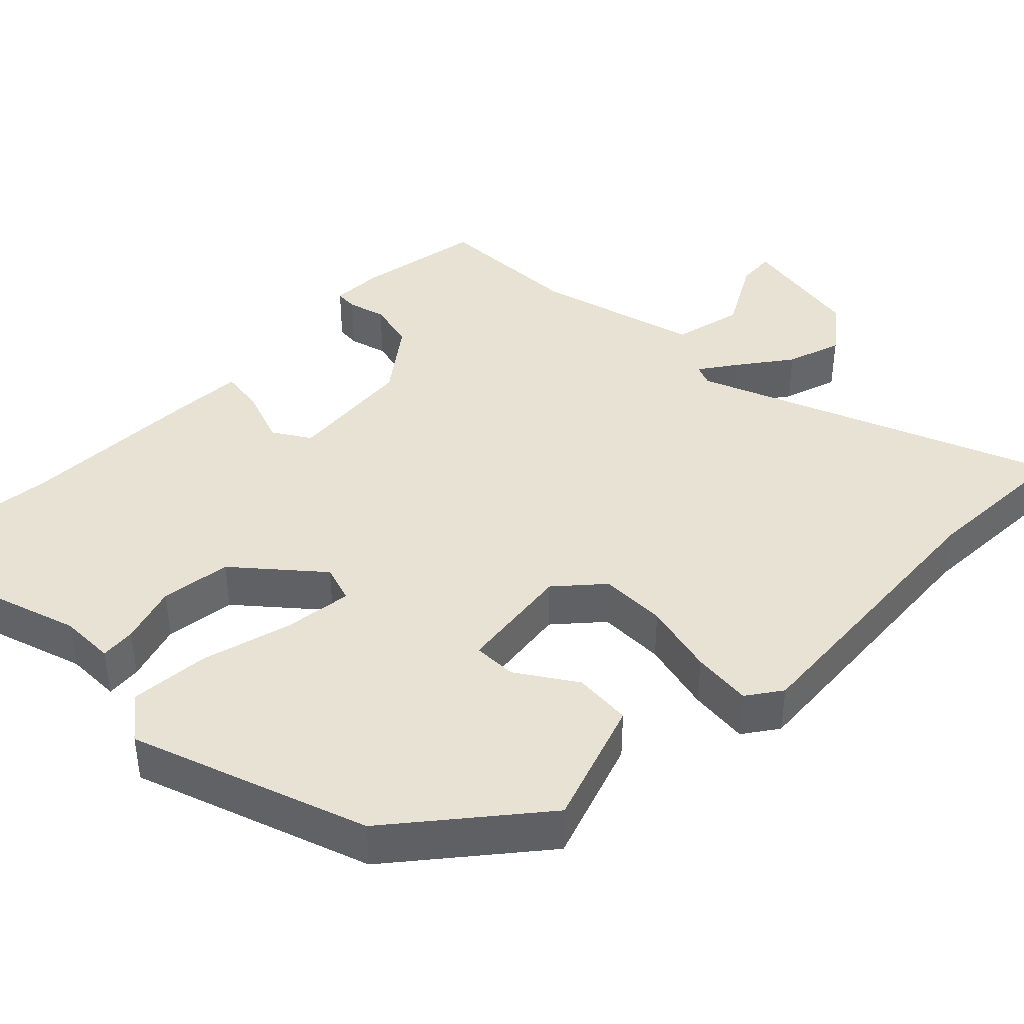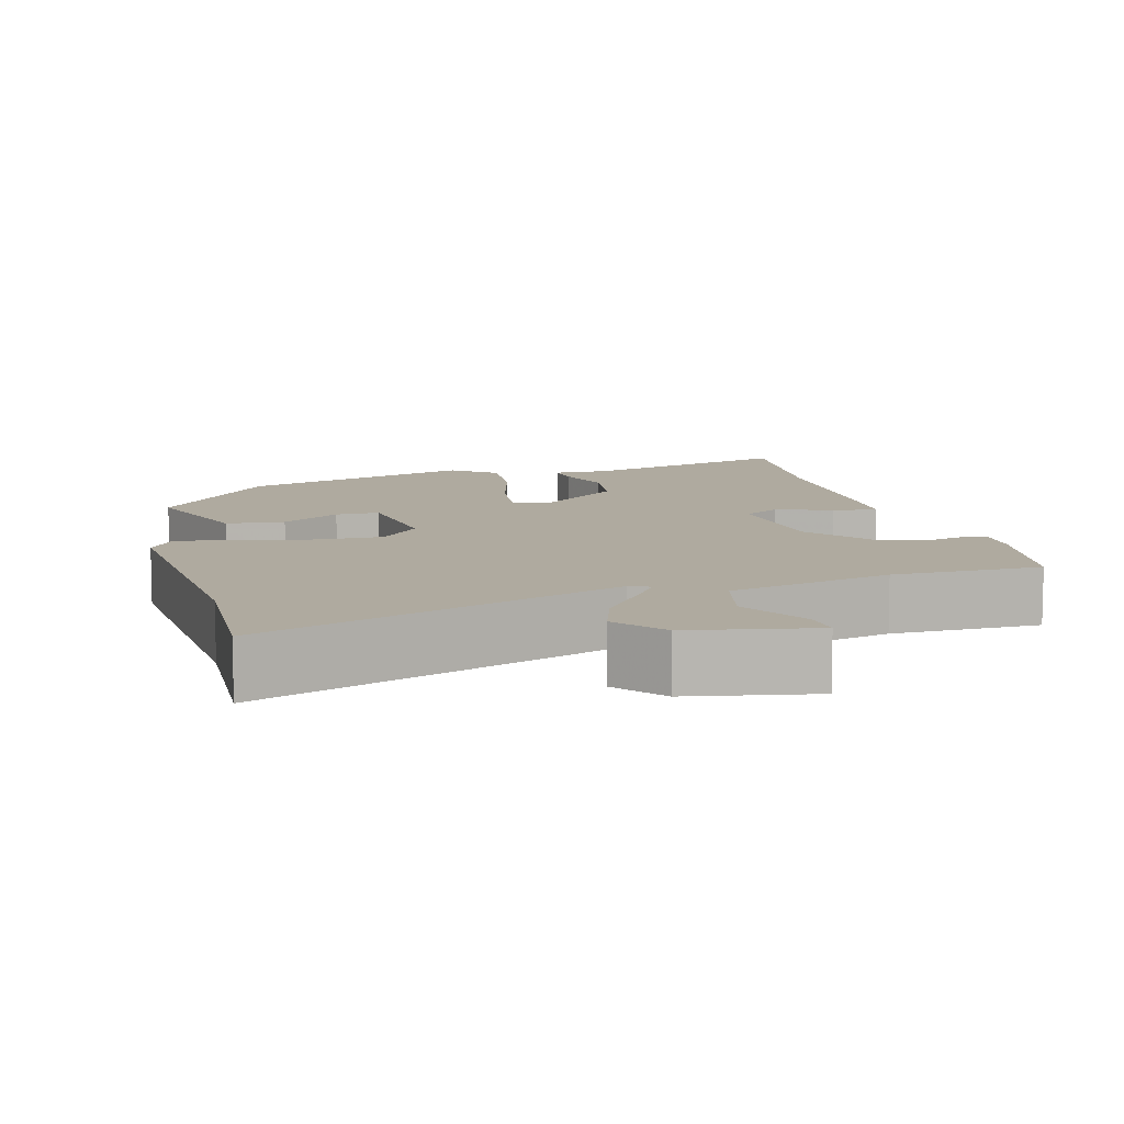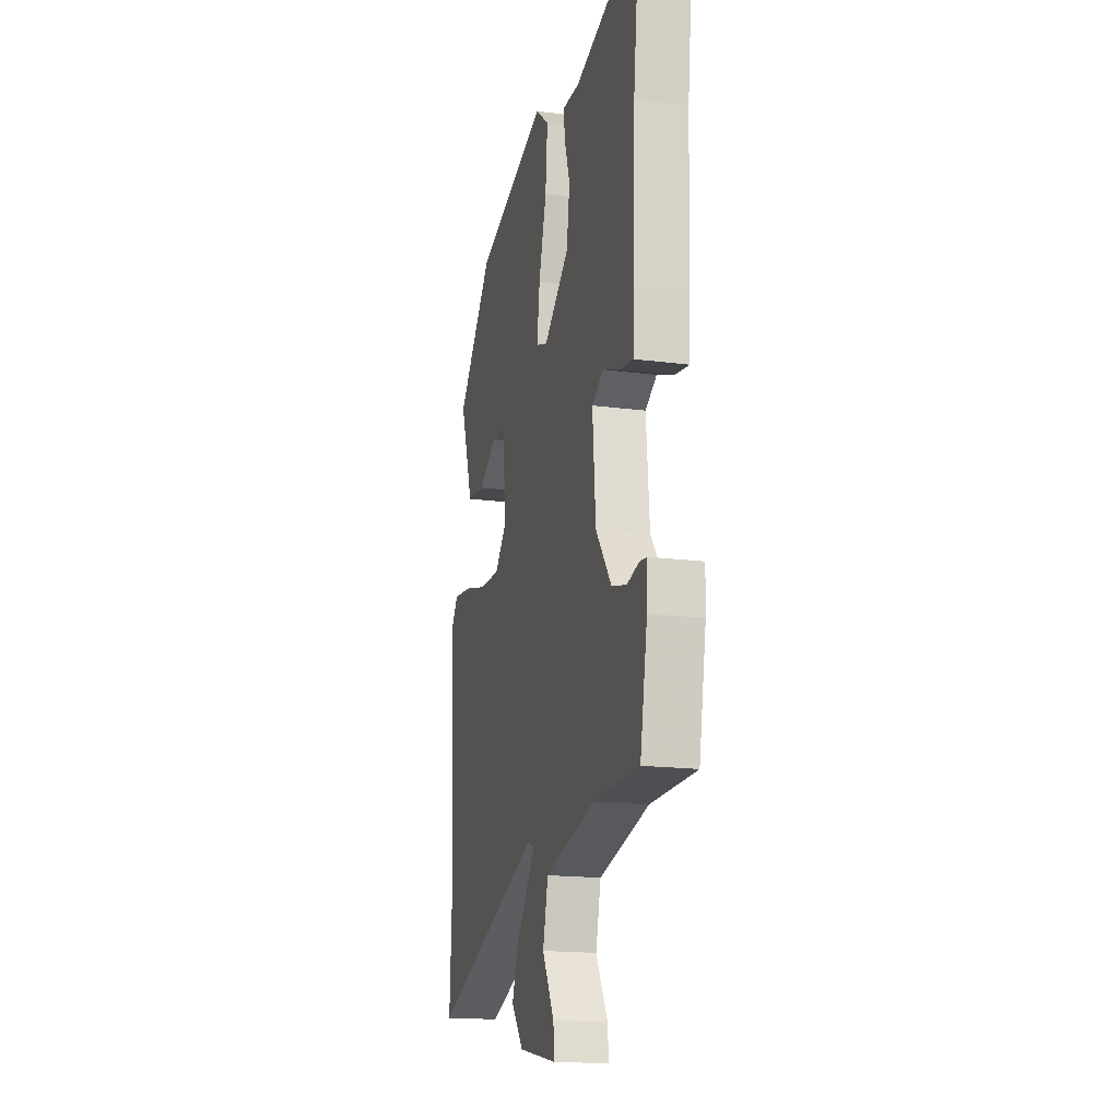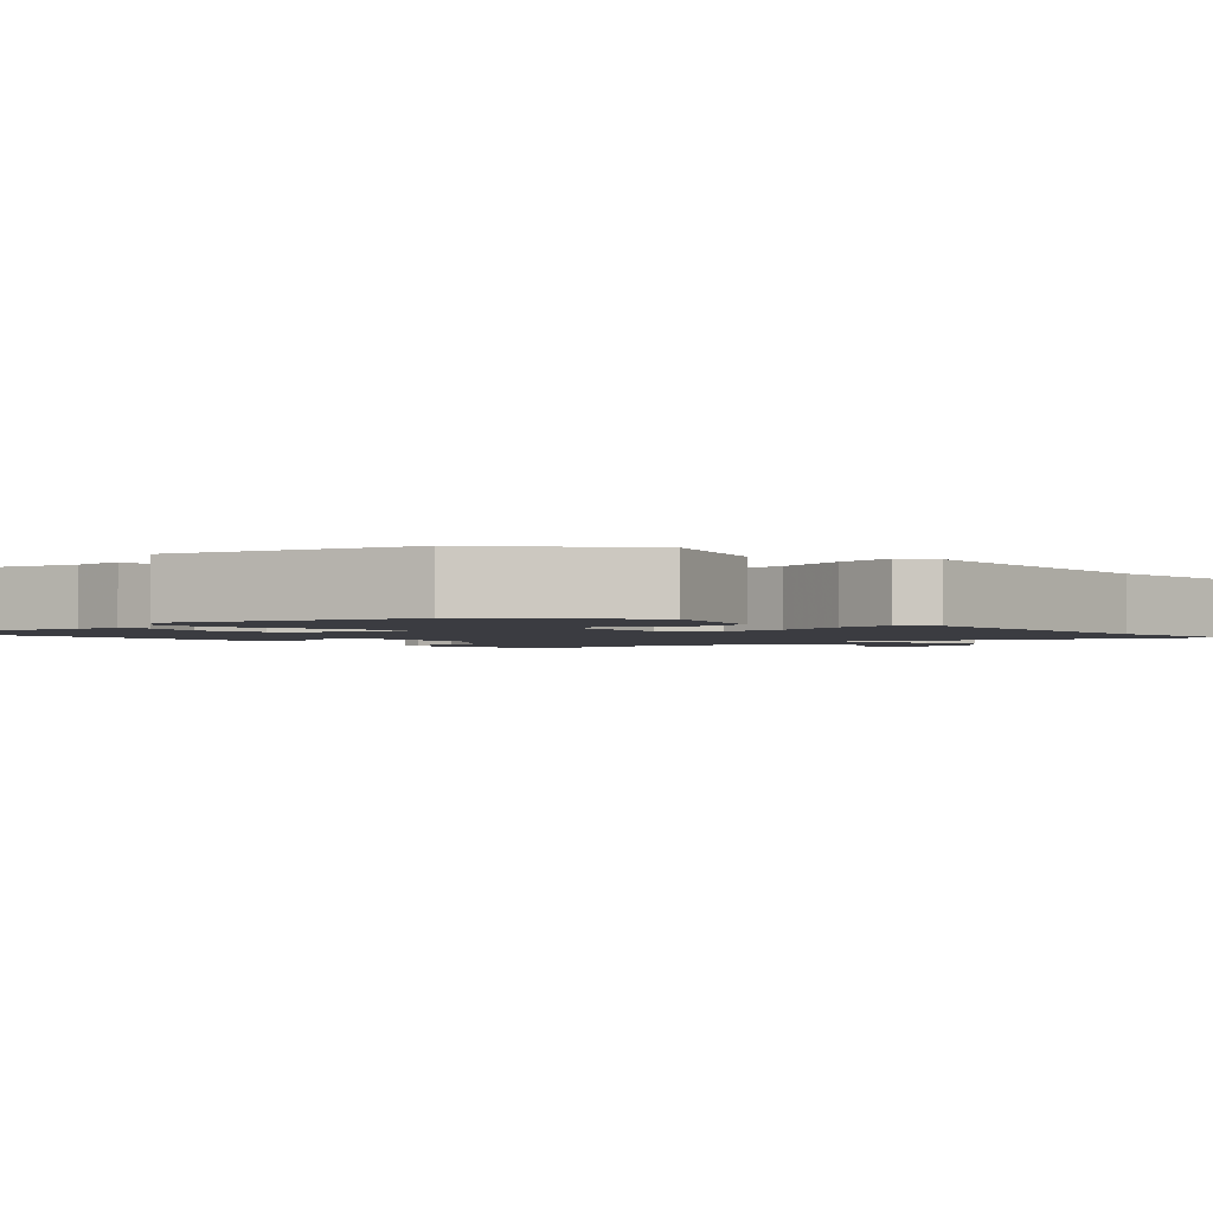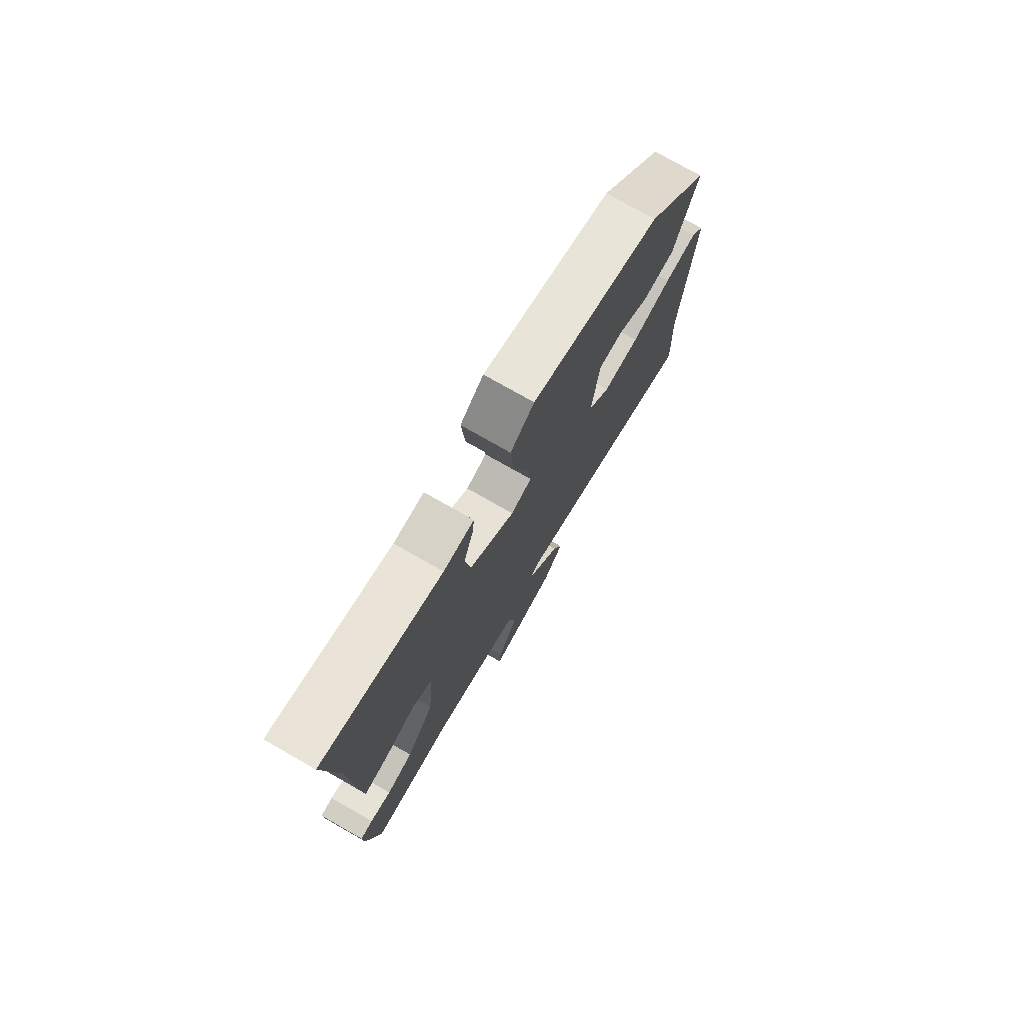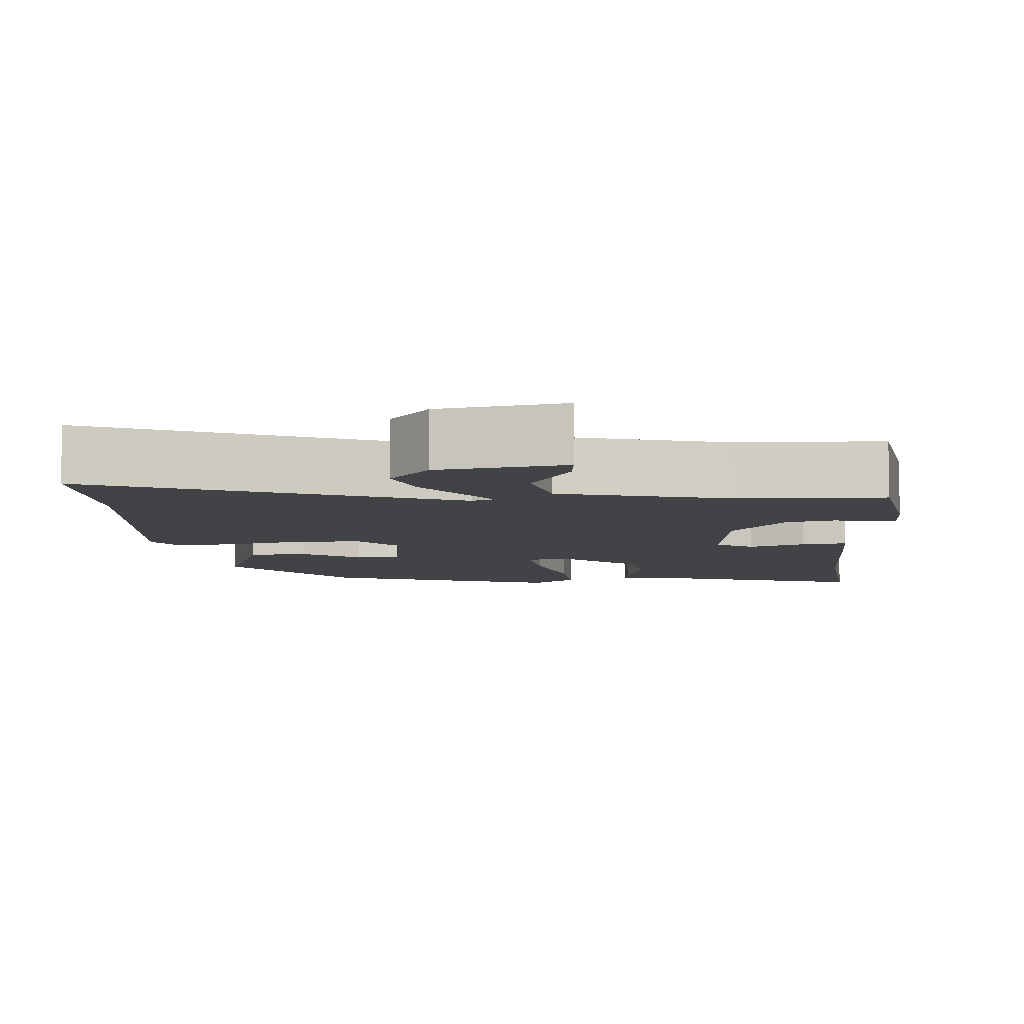
<metadata>
{"format":"obj","ext":"obj","renderer":"f3d","projection":"perspective","resolution":1024,"background":"white","views":[{"elev":40.9,"azim":44.2,"up":"+Y"},{"elev":9.4,"azim":164.8,"up":"+Y"},{"elev":-16.9,"azim":-104.9,"up":"+Z"},{"elev":-2.2,"azim":43.4,"up":"+Y"},{"elev":76.6,"azim":-60.4,"up":"+Z"},{"elev":-7.3,"azim":-176.9,"up":"+Y"}]}
</metadata>
<code>
v 0.499 0.07 -0.473
v 0.509 0.07 -0.681
v 0.036 0.07 -0.502
v 0.008 0.07 -0.514
v 0.042 0.07 -0.562
v 0.093 0.07 -0.63
v 0.117 0.07 -0.703
v 0.066 0.07 -0.768
v -0.099 0.07 -0.799
v -0.095 0.07 -0.748
v -0.044 0.07 -0.655
v -0.066 0.07 -0.562
v -0.282 0.07 -0.508
v -0.479 0.07 -0.505
v -0.51 0.07 -0.336
v -0.512 0.07 -0.269
v -0.482 0.07 -0.266
v -0.431 0.07 -0.279
v -0.367 0.07 -0.263
v -0.299 0.07 -0.171
v -0.285 0.07 -0.003
v -0.334 0.07 0.027
v -0.408 0.07 -0.001
v -0.467 0.07 -0.01
v -0.472 0.07 0.08
v -0.48 0.07 0.327
v -0.507 0.07 0.565
v -0.221 0.07 0.479
v -0.148 0.07 0.48
v -0.152 0.07 0.433
v -0.176 0.07 0.355
v -0.163 0.07 0.262
v -0.054 0.07 0.171
v -0.004 0.07 0.188
v -0.016 0.07 0.278
v -0.049 0.07 0.397
v -0.058 0.07 0.502
v -0.001 0.07 0.549
v 0.311 0.07 0.446
v 0.464 0.07 0.262
v 0.408 0.07 0.095
v 0.331 0.07 0.088
v 0.253 0.07 0.138
v 0.195 0.07 0.138
v 0.177 0.07 -0.014
v 0.23 0.07 -0.073
v 0.318 0.07 -0.071
v 0.415 0.07 -0.046
v 0.494 0.07 -0.037
v 0.526 0.07 -0.082
v 0.499 0 -0.473
v 0.509 0 -0.681
v 0.036 0 -0.502
v 0.008 0 -0.514
v 0.042 0 -0.562
v 0.093 0 -0.63
v 0.117 0 -0.703
v 0.066 0 -0.768
v -0.099 0 -0.799
v -0.095 0 -0.748
v -0.044 0 -0.655
v -0.066 0 -0.562
v -0.282 0 -0.508
v -0.479 0 -0.505
v -0.51 0 -0.336
v -0.512 0 -0.269
v -0.482 0 -0.266
v -0.431 0 -0.279
v -0.367 0 -0.263
v -0.299 0 -0.171
v -0.285 0 -0.003
v -0.334 0 0.027
v -0.408 0 -0.001
v -0.467 0 -0.01
v -0.472 0 0.08
v -0.48 0 0.327
v -0.507 0 0.565
v -0.221 0 0.479
v -0.148 0 0.48
v -0.152 0 0.433
v -0.176 0 0.355
v -0.163 0 0.262
v -0.054 0 0.171
v -0.004 0 0.188
v -0.016 0 0.278
v -0.049 0 0.397
v -0.058 0 0.502
v -0.001 0 0.549
v 0.311 0 0.446
v 0.464 0 0.262
v 0.408 0 0.095
v 0.331 0 0.088
v 0.253 0 0.138
v 0.195 0 0.138
v 0.177 0 -0.014
v 0.23 0 -0.073
v 0.318 0 -0.071
v 0.415 0 -0.046
v 0.494 0 -0.037
v 0.526 0 -0.082
f 47 48 49 50
f 46 47 50 1
f 45 46 1 2
f 40 41 42 43
f 40 43 44
f 39 40 44
f 38 39 44
f 35 36 37 38
f 34 35 38 44
f 33 34 44 45
f 28 29 30 31
f 26 27 28 31
f 26 31 32
f 25 26 32 33
f 22 23 24 25
f 15 16 17 18
f 13 14 15 18
f 12 13 18 19
f 8 9 10 11
f 8 11 12
f 5 6 7 8
f 4 5 8 12
f 33 45 2 3
f 22 25 33
f 21 22 33
f 20 21 33 3
f 4 12 19 20
f 3 4 20
f 100 99 98 97
f 51 100 97 96
f 52 51 96 95
f 93 92 91 90
f 94 93 90
f 94 90 89
f 94 89 88
f 88 87 86 85
f 94 88 85 84
f 95 94 84 83
f 81 80 79 78
f 81 78 77 76
f 82 81 76
f 83 82 76 75
f 75 74 73 72
f 68 67 66 65
f 68 65 64 63
f 69 68 63 62
f 61 60 59 58
f 62 61 58
f 58 57 56 55
f 62 58 55 54
f 53 52 95 83
f 83 75 72
f 83 72 71
f 53 83 71 70
f 70 69 62 54
f 70 54 53
f 1 51 52 2
f 2 52 53 3
f 3 53 54 4
f 4 54 55 5
f 5 55 56 6
f 6 56 57 7
f 7 57 58 8
f 8 58 59 9
f 9 59 60 10
f 10 60 61 11
f 11 61 62 12
f 12 62 63 13
f 13 63 64 14
f 14 64 65 15
f 15 65 66 16
f 16 66 67 17
f 17 67 68 18
f 18 68 69 19
f 19 69 70 20
f 20 70 71 21
f 21 71 72 22
f 22 72 73 23
f 23 73 74 24
f 24 74 75 25
f 25 75 76 26
f 26 76 77 27
f 27 77 78 28
f 28 78 79 29
f 29 79 80 30
f 30 80 81 31
f 31 81 82 32
f 32 82 83 33
f 33 83 84 34
f 34 84 85 35
f 35 85 86 36
f 36 86 87 37
f 37 87 88 38
f 38 88 89 39
f 39 89 90 40
f 40 90 91 41
f 41 91 92 42
f 42 92 93 43
f 43 93 94 44
f 44 94 95 45
f 45 95 96 46
f 46 96 97 47
f 47 97 98 48
f 48 98 99 49
f 49 99 100 50
f 50 100 51 1

</code>
